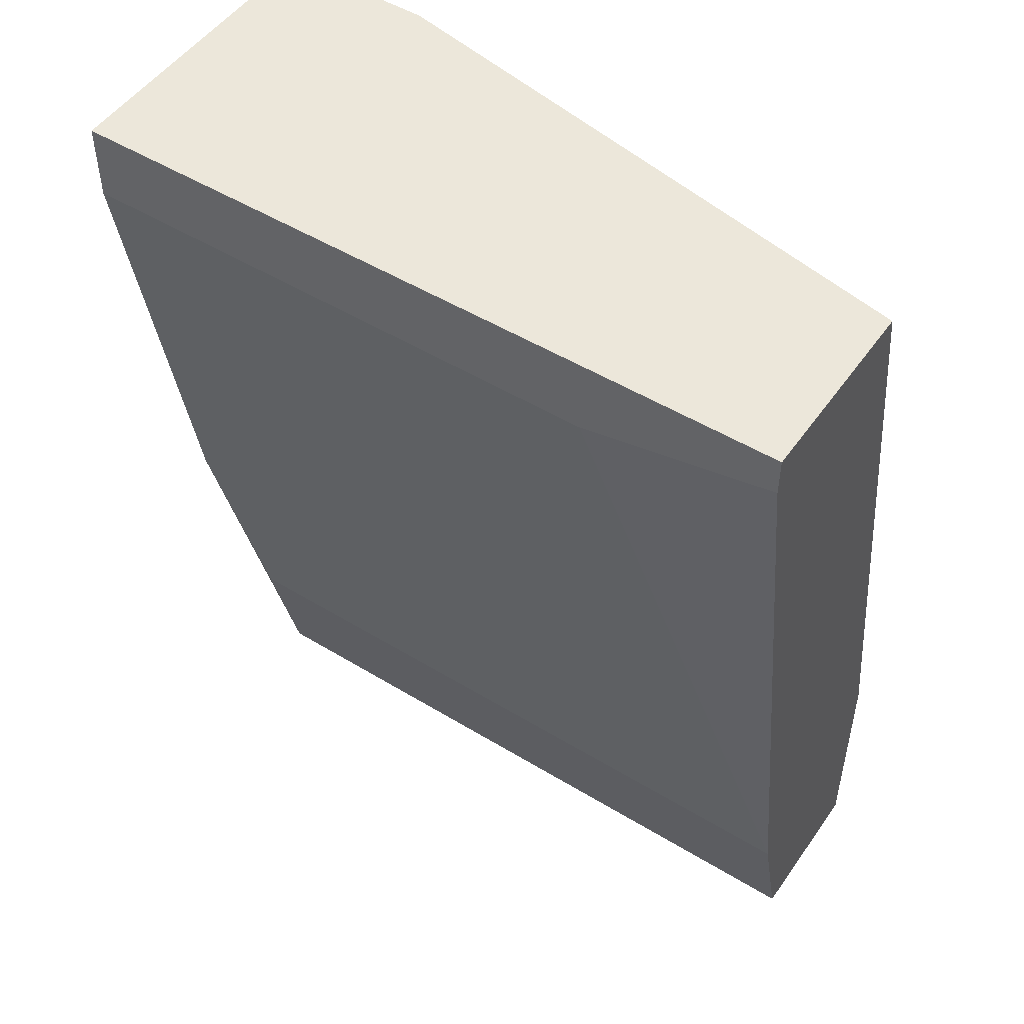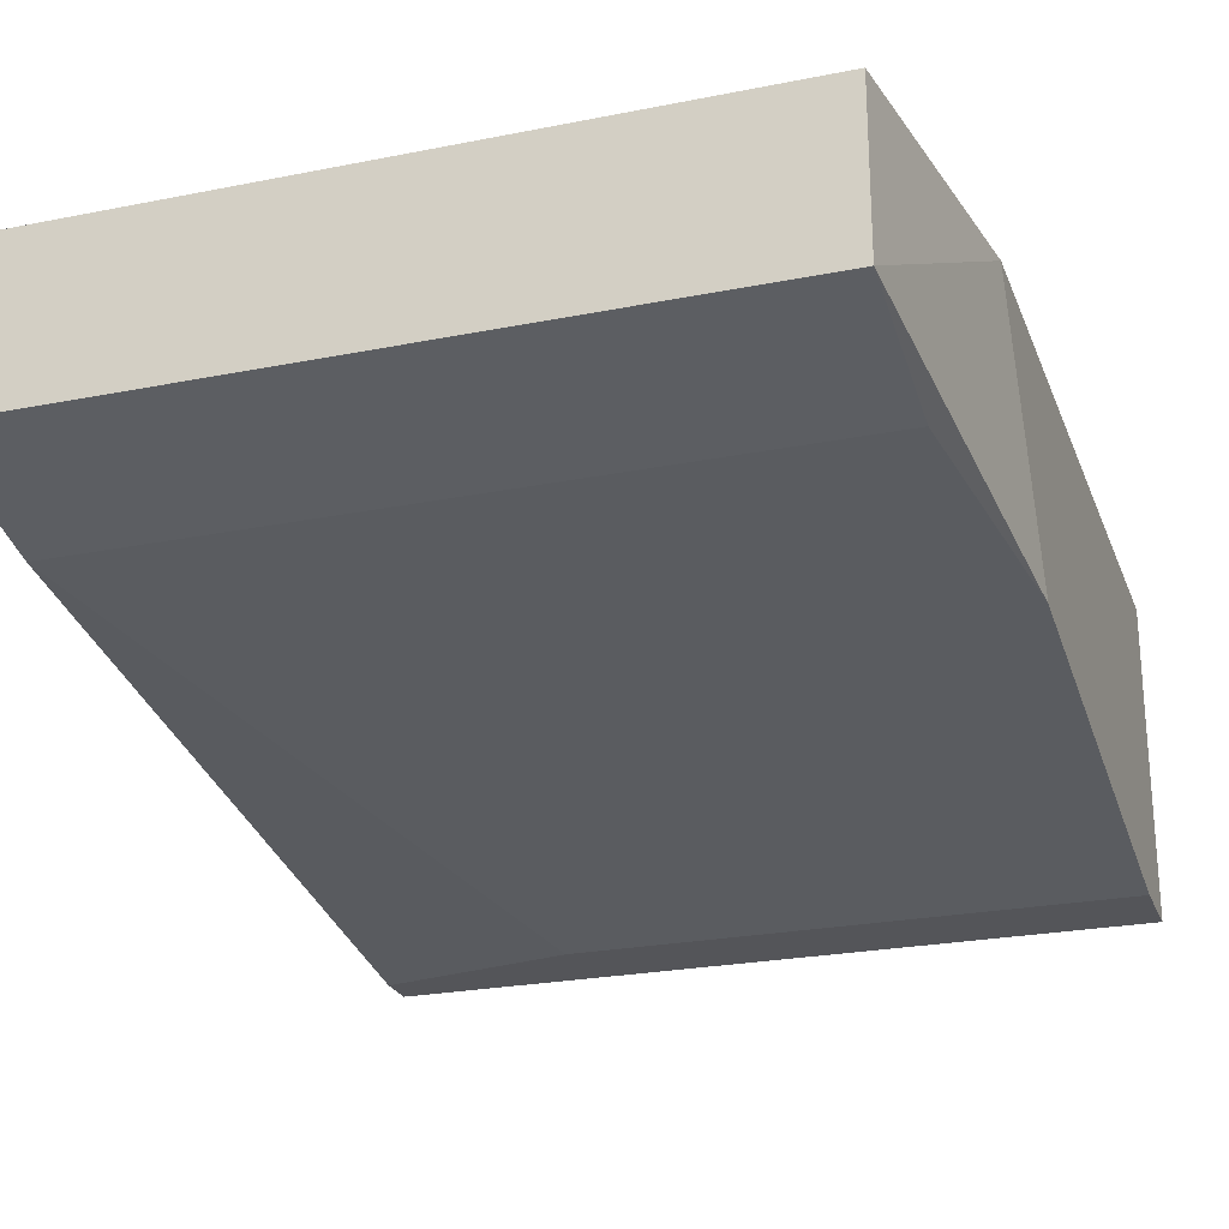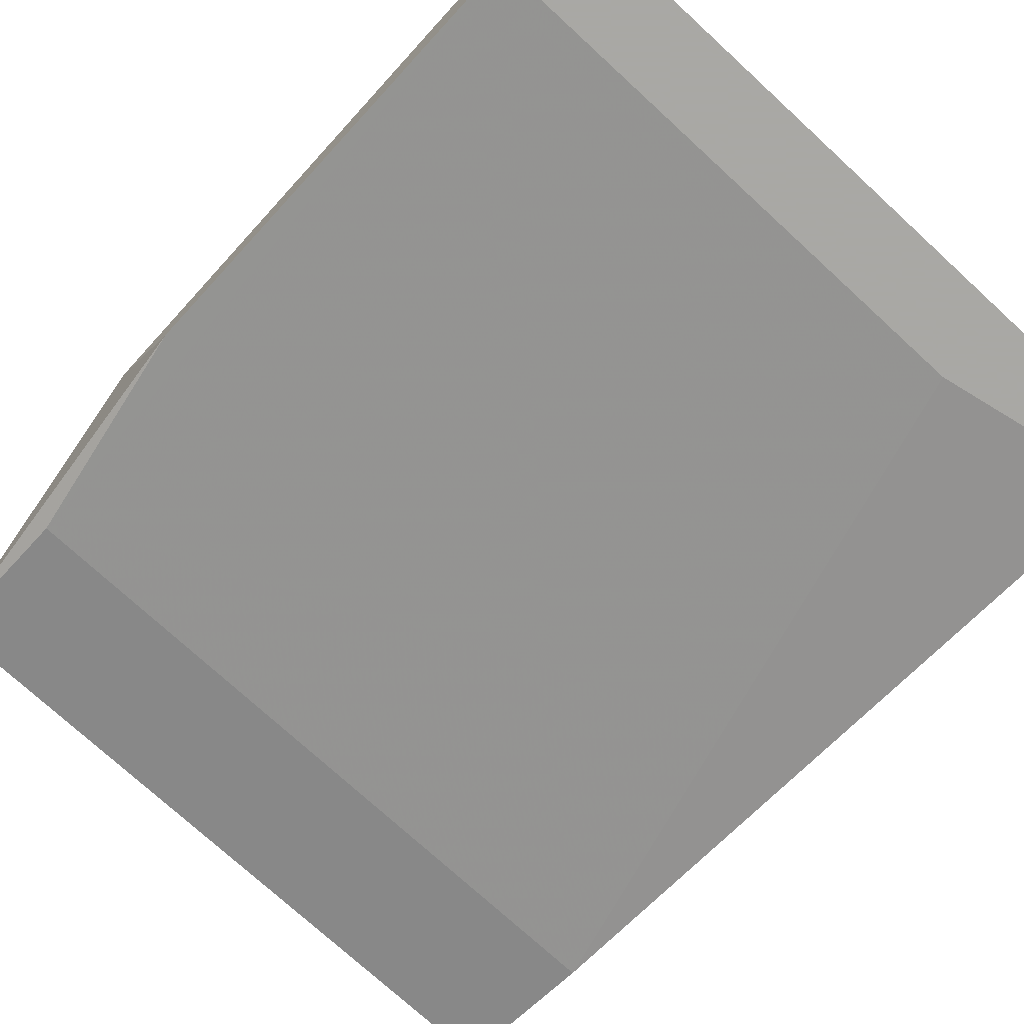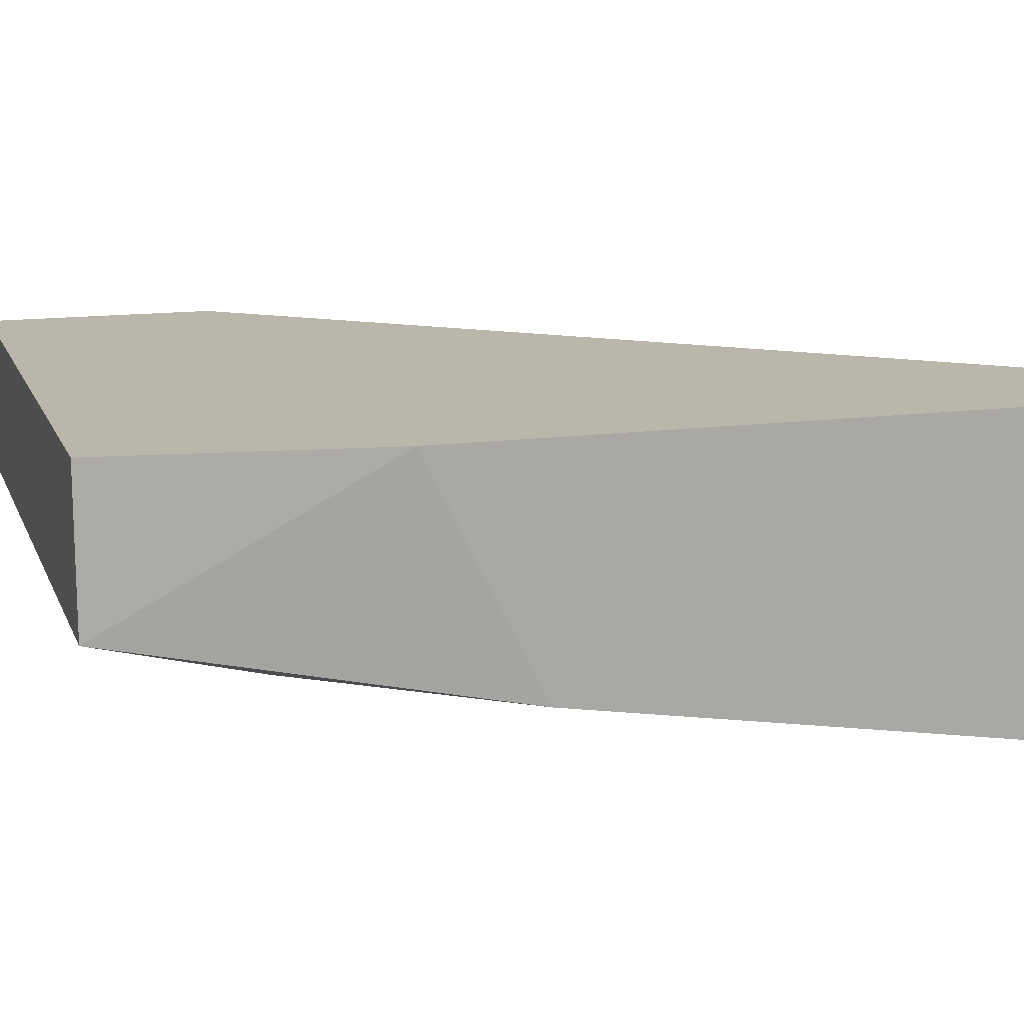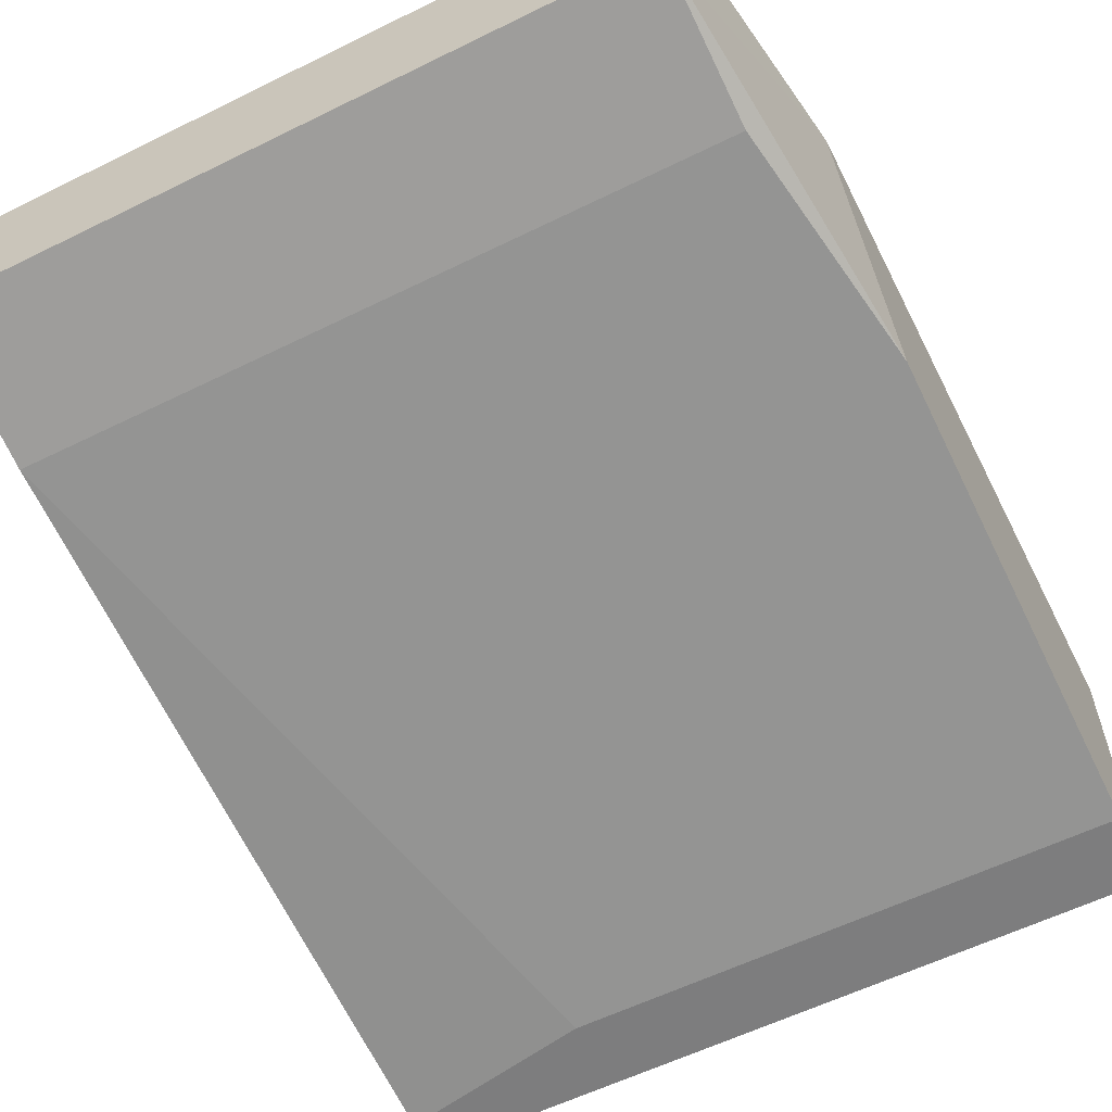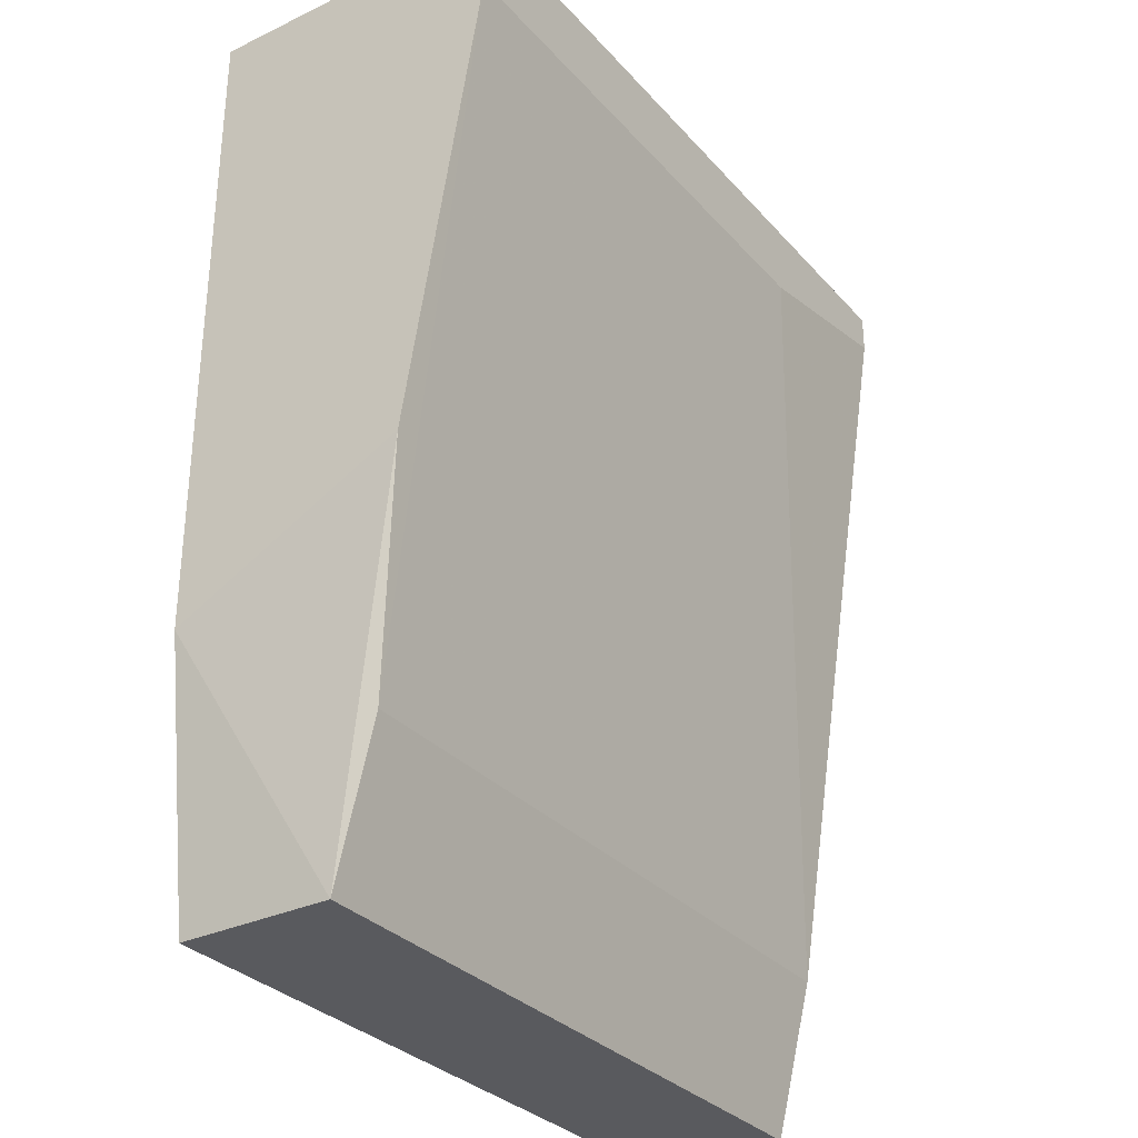
<metadata>
{"format":"obj","ext":"obj","renderer":"f3d","projection":"perspective","resolution":1024,"background":"white","views":[{"elev":50.3,"azim":-146.2,"up":"+Y"},{"elev":-24.6,"azim":18.1,"up":"+Z"},{"elev":-75.0,"azim":137.5,"up":"+Z"},{"elev":13.8,"azim":72.9,"up":"+Z"},{"elev":-59.2,"azim":26.8,"up":"+Z"},{"elev":-31.4,"azim":124.0,"up":"+Y"}]}
</metadata>
<code>
v 0.01377 0.004094 -0.04906
v 0.01794 -0.01047 -0.0553
v 0.01794 0.004094 -0.04906
v 0.01794 0.004094 -0.05738
v 0.01794 0.002012 -0.05738
v 0.01794 -0.01359 -0.04906
v -0.001824 0.004094 -0.05218
v -0.001824 0.004094 -0.05738
v -0.001824 -0.01671 -0.05426
v -0.001824 -0.02087 -0.04906
v -0.001824 -0.02087 -0.05322
v -0.001824 -0.01463 -0.04906
v -0.001824 0.003053 -0.05738
v 0.003376 0.002012 -0.05738
v 0.01689 -0.01671 -0.05426
v 0.01689 -0.02087 -0.04906
v 0.01689 -0.02087 -0.05322
f 9 5 15
f 11 10 7
f 10 6 3
f 4 7 3
f 6 4 3
f 10 11 17
f 11 7 13
f 6 10 16
f 10 17 16
f 17 6 16
f 7 10 12
f 10 3 12
f 4 6 2
f 6 17 2
f 3 7 1
f 7 12 1
f 12 3 1
f 17 11 9
f 11 13 9
f 13 4 5
f 4 2 5
f 7 4 8
f 13 7 8
f 4 13 8
f 9 13 14
f 5 9 14
f 13 5 14
f 2 17 15
f 17 9 15
f 5 2 15

</code>
